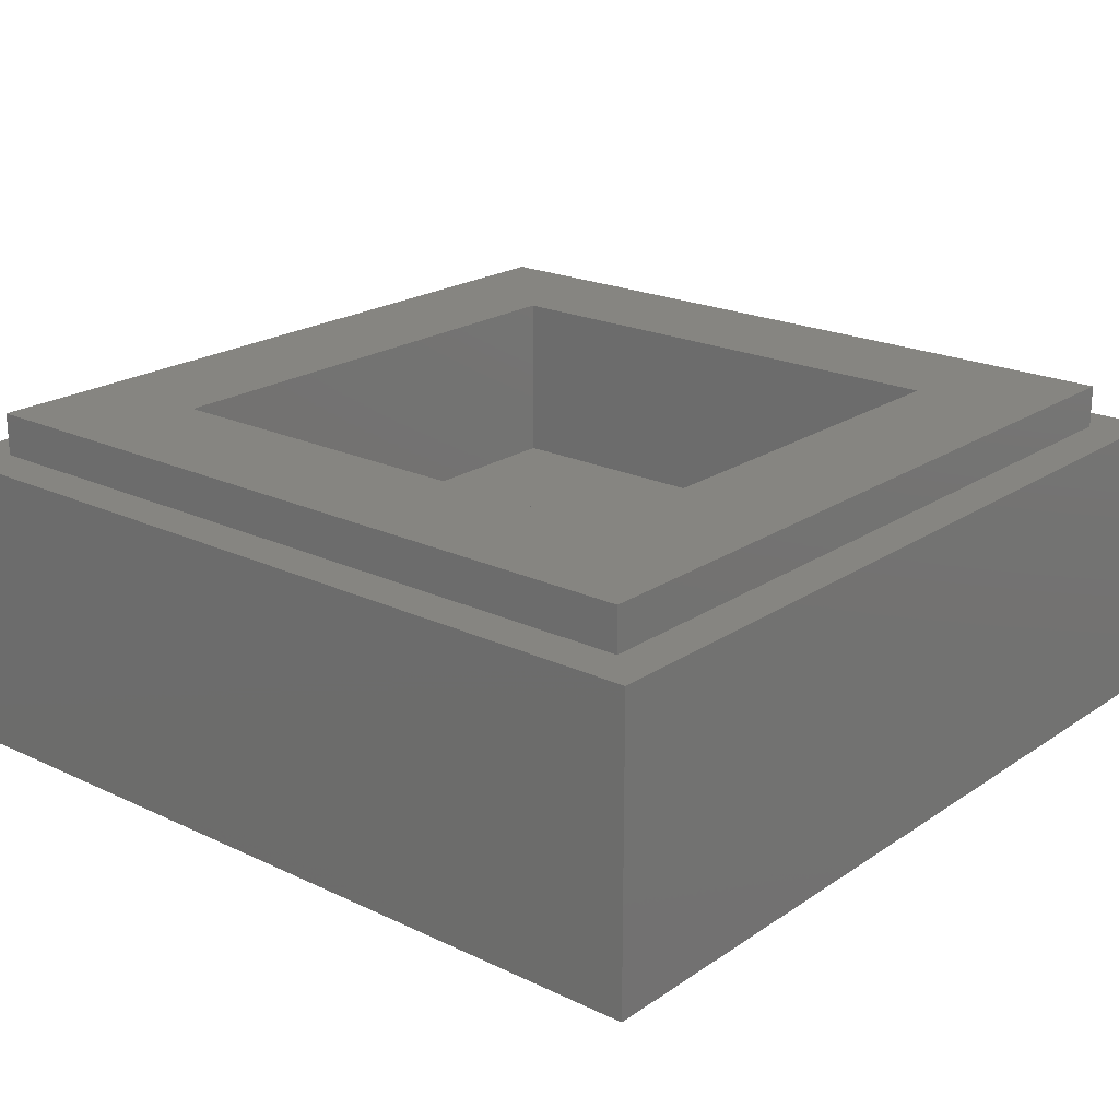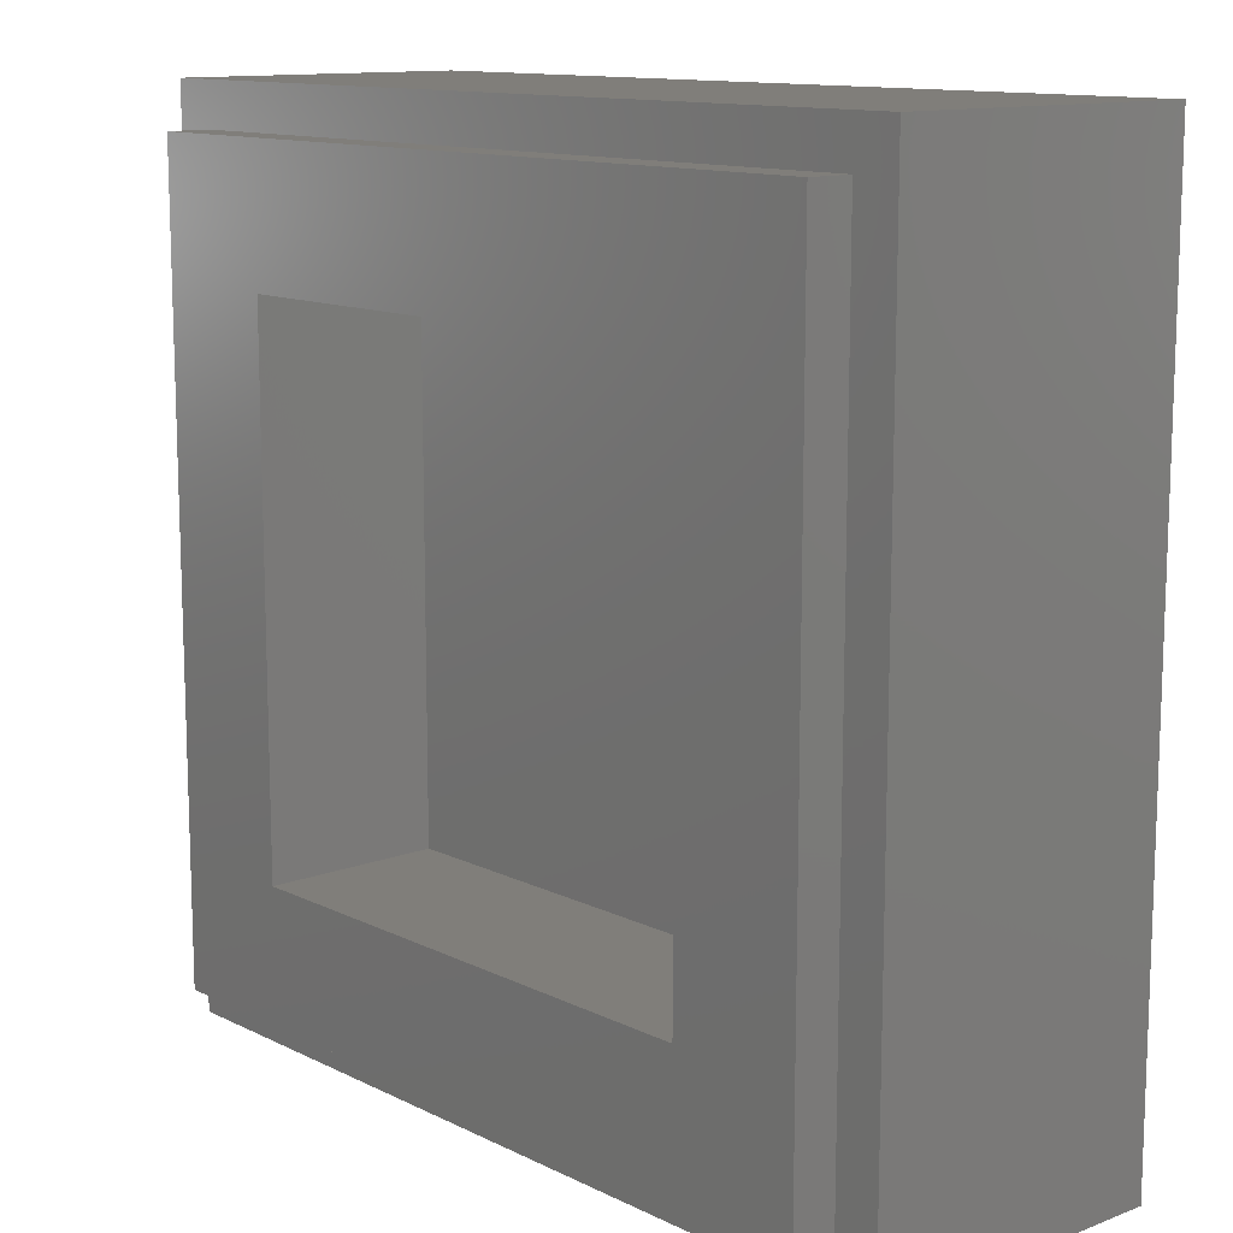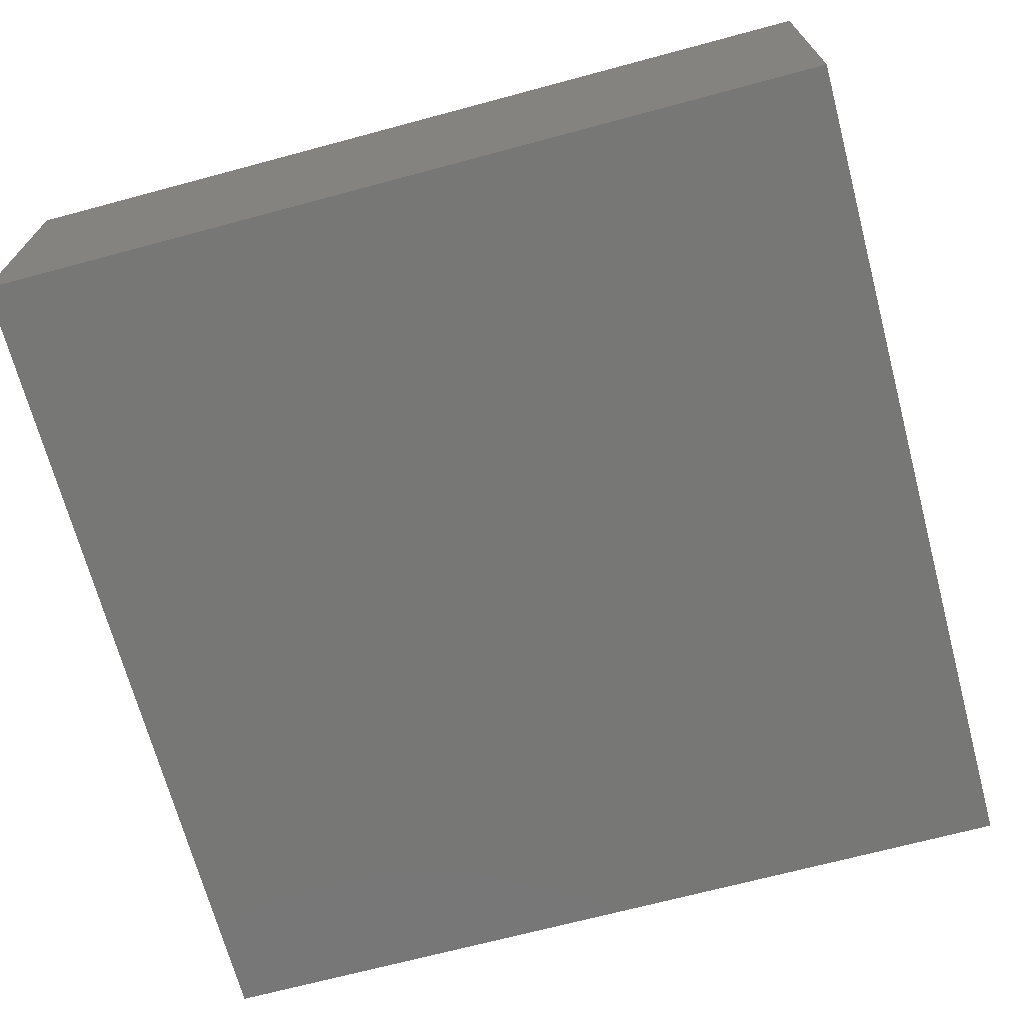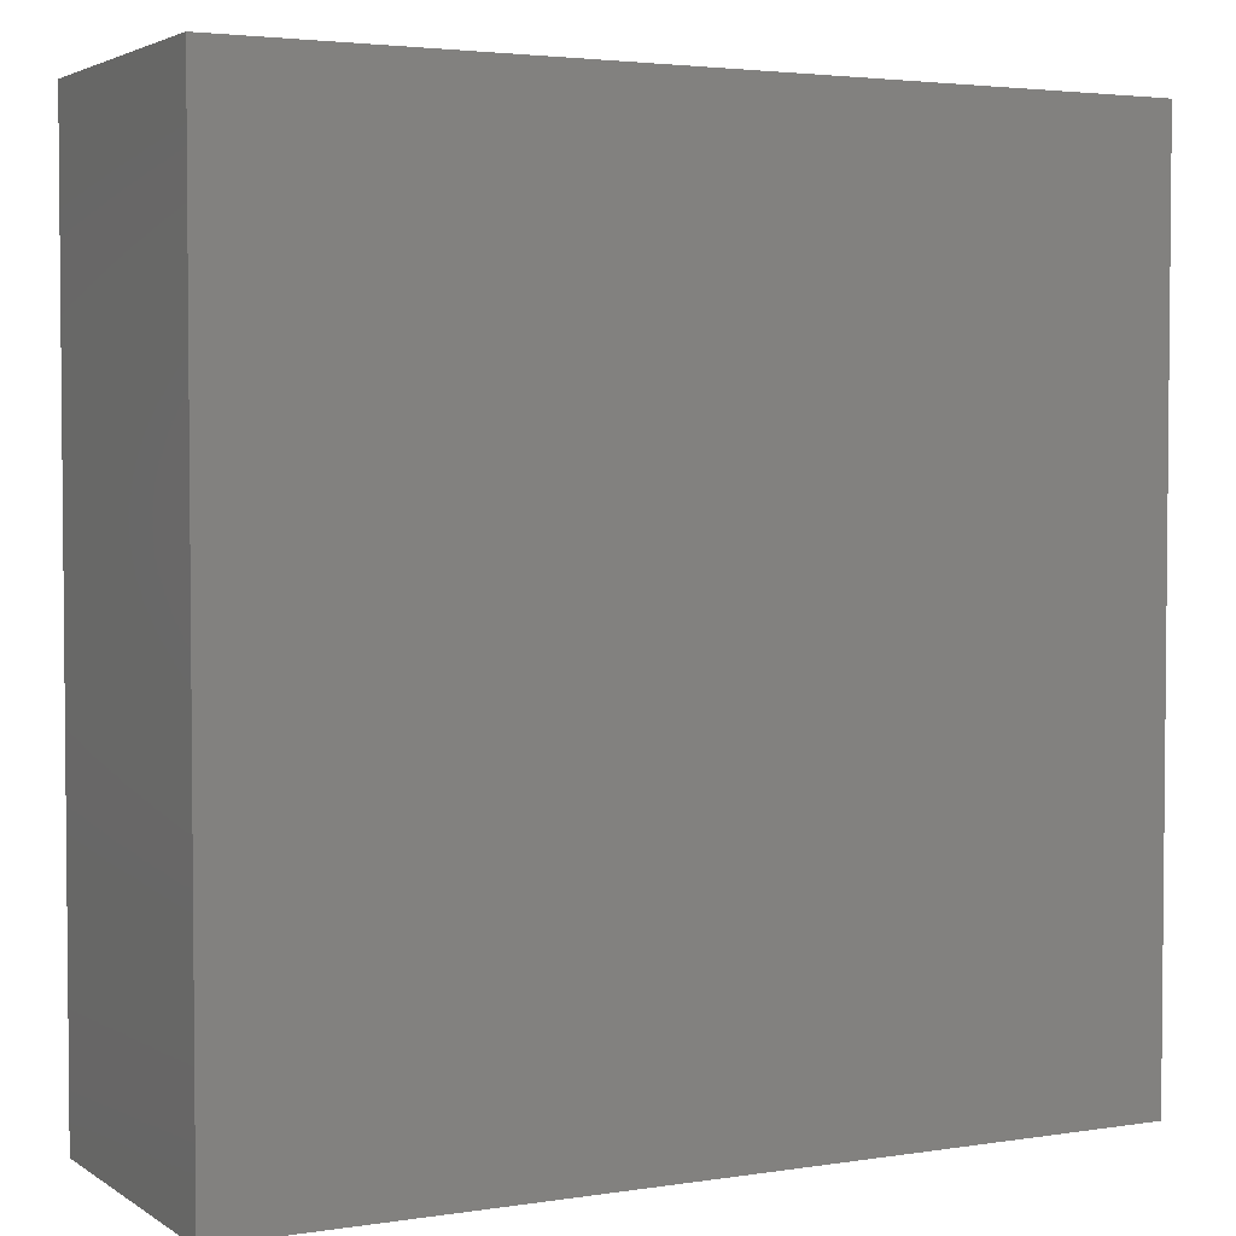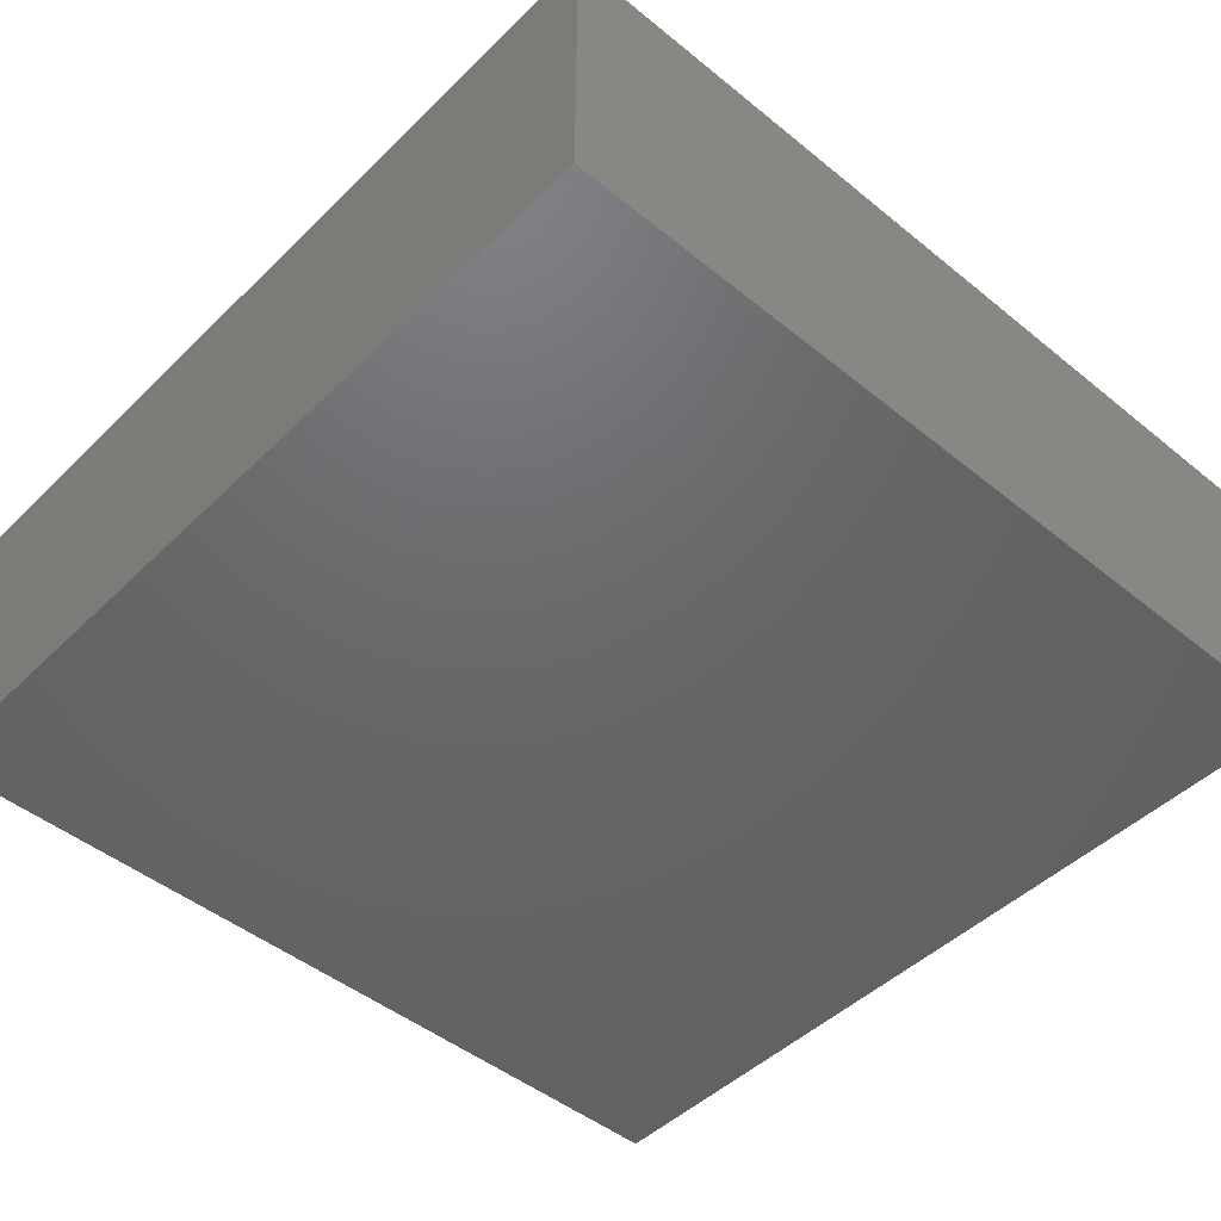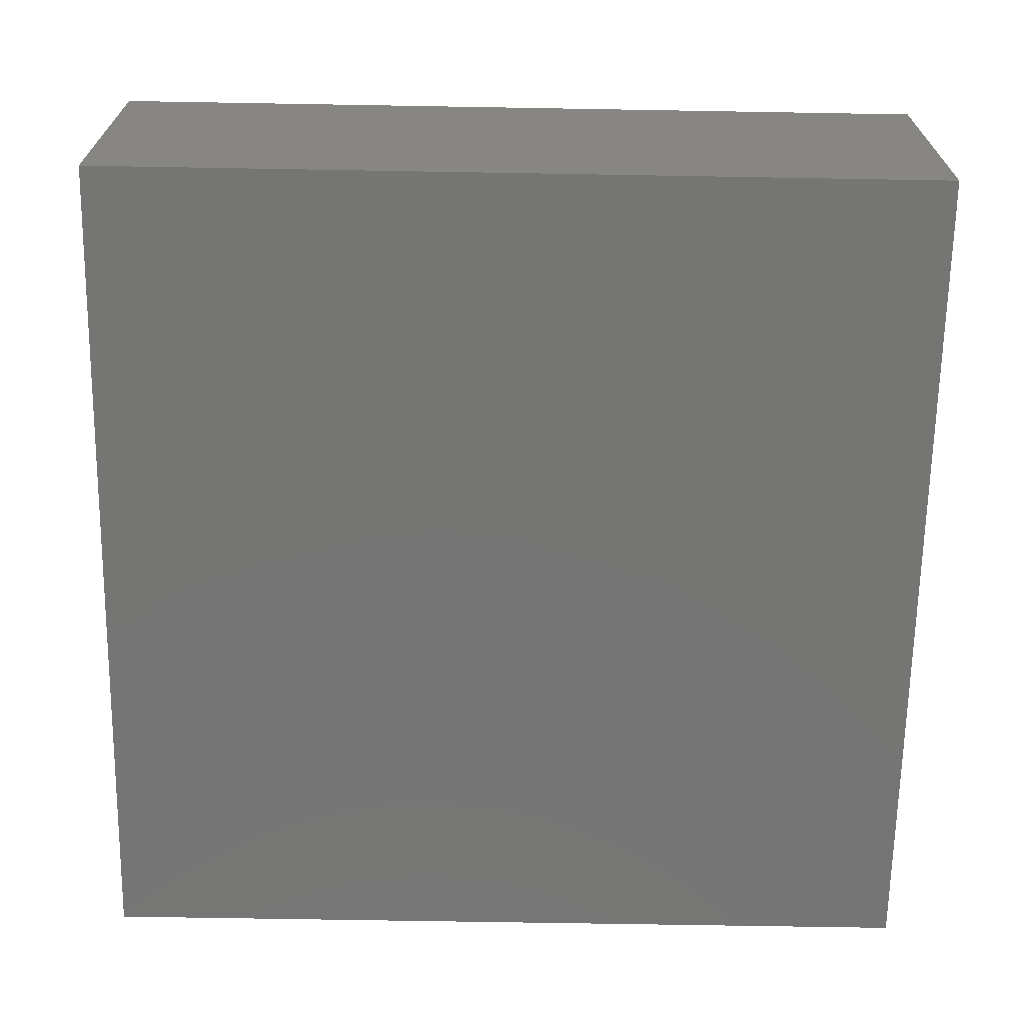
<metadata>
{"format":"stl","ext":"stl","renderer":"f3d","projection":"perspective","resolution":1024,"background":"white","views":[{"elev":21.1,"azim":40.2,"up":"+Y"},{"elev":12.3,"azim":-131.4,"up":"+Z"},{"elev":-69.4,"azim":15.0,"up":"+Y"},{"elev":3.3,"azim":-27.6,"up":"+Z"},{"elev":-47.2,"azim":-42.5,"up":"+Y"},{"elev":-67.4,"azim":89.0,"up":"+Y"}]}
</metadata>
<code>
# stl→obj: 160 verts, 316 faces
v 0.36 0.32 0.36
v 0.24 0.32 0.24
v -0.24 0.32 0.24
v -0.36 0.32 0.36
v -0.24 0.32 -0.24
v -0.36 0.32 -0.36
v 0.24 0.32 -0.24
v 0.36 0.32 -0.36
v 0.4 0.28 0.4
v 0.36 0.28 0.36
v -0.36 0.28 0.36
v -0.4 0.28 0.4
v -0.36 0.28 -0.36
v -0.4 0.28 -0.4
v 0.36 0.28 -0.36
v 0.4 0.28 -0.4
v -0.4 0 0.4
v 0.4 0 0.4
v -0.4 0 -0.4
v 0.4 0 -0.4
v -0.24 0.16 0.24
v 0.24 0.16 0.24
v 0.24 0.16 -0.24
v -0.24 0.16 -0.24
v -0.36 0 0.36
v 0 0 0.36
v 0.36 0 0.36
v 0.36 0 -0.04
v 0 0 -0.388
v -0.36 0 -0.04
v 0 0 -0.298
v 0 0 0.18
v -0.0252 0 -0.1076
v -0.0252 0 -0.1292
v -0.0324 0 -0.2164
v -0.0324 0 -0.2704
v -0.0844 0 -0.204
v -0.0552 0 -0.2356
v -0.0564 0 -0.0712
v -0.068 0 -0.1064
v -0.0504 0 -0.0612
v -0.0948 0 -0.0728
v -0.0968 0 -0.1292
v -0.1264 0 -0.0952
v -0.074 0 -0.1536
v -0.1124 0 -0.1768
v -0.1136 0 -0.1496
v -0.1344 0 -0.1544
v -0.12 0 -0.0564
v -0.1448 0 -0.094
v -0.1496 0 -0.0544
v -0.1624 0 -0.0672
v -0.162 0 -0.1044
v -0.0664 0 -0.046
v -0.0456 0 0.0848
v -0.036 0 0.1136
v -0.0888 0 -0.0356
v -0.0836 0 -0.0132
v -0.08 0 0.0792
v -0.1256 0 -0.0288
v -0.1272 0 -0.022
v -0.1352 0 0.0148
v -0.1076 0 0.096
v -0.1676 0 -0.0212
v -0.2144 0 -0.01
v -0.1704 0 0.0556
v -0.2108 0 0.04
v -0.2548 0 0.034
v -0.0996 0 0.1456
v -0.1872 0 0.106
v -0.1456 0 0.1864
v -0.2712 0 0.0584
v -0.2784 0 0.092
v -0.2296 0 0.1076
v -0.2572 0 0.1144
v -0.284 0 0.0964
v -0.2848 0 0.118
v -0.1832 0 0.1568
v -0.2436 0 0.1288
v -0.2844 0 0.1532
v -0.2832 0 0.1848
v -0.2768 0 0.1924
v -0.2392 0 0.1884
v -0.2768 0 0.2124
v -0.2164 0 0.1932
v -0.1816 0 0.2356
v -0.2444 0 0.2296
v -0.224 0 0.312
v -0.2604 0 0.2592
v 0.2444 0 0.2296
v 0.2604 0 0.2592
v 0.224 0 0.312
v 0.1816 0 0.2356
v 0.2164 0 0.1932
v 0.1456 0 0.1864
v 0.1832 0 0.1568
v 0.0996 0 0.1456
v 0.1132 0 0.112
v 0.1872 0 0.106
v 0.2436 0 0.1288
v 0.2392 0 0.1884
v 0.2844 0 0.1532
v 0.2832 0 0.1848
v 0.2768 0 0.1924
v 0.2768 0 0.2124
v 0.1132 0 0.08
v 0.1704 0 0.0556
v 0.1352 0 0.0148
v 0.2296 0 0.1076
v 0.2712 0 0.0584
v 0.2572 0 0.1144
v 0.2784 0 0.092
v 0.284 0 0.0964
v 0.2848 0 0.118
v 0.2144 0 -0.01
v 0.2108 0 0.04
v 0.2548 0 0.034
v 0.1676 0 -0.0212
v 0.1272 0 -0.022
v 0.1256 0 -0.0288
v 0.1068 0 -0.0288
v 0.0836 0 -0.0132
v 0.0864 0 0.0592
v 0.0888 0 -0.0356
v 0.0664 0 -0.046
v 0.0476 0 0.068
v 0.0484 0 0.1432
v 0.0684 0 0.124
v 0.0684 0 0.164
v 0.0512 0 0.18
v 0.0312 0 0.1336
v 0.0312 0 0.0956
v 0.0252 0 -0.1076
v 0.0252 0 -0.1292
v 0.0324 0 -0.2704
v 0.0324 0 -0.2164
v 0.0844 0 -0.204
v 0.0552 0 -0.2356
v 0.0504 0 -0.0612
v 0.0564 0 -0.0712
v 0.068 0 -0.1064
v 0.0948 0 -0.0728
v 0.0968 0 -0.1292
v 0.074 0 -0.1536
v 0.1136 0 -0.1496
v 0.0924 0 -0.1764
v 0.1124 0 -0.1768
v 0.1344 0 -0.1544
v 0.12 0 -0.0564
v 0.1264 0 -0.0952
v 0.1496 0 -0.0544
v 0.1448 0 -0.094
v 0.1624 0 -0.0672
v 0.162 0 -0.1044
v 0 0 0.332
v 0.332 0 0.332
v 0.332 0 -0.02
v 0 0 -0.348
v -0.332 0 -0.02
v -0.332 0 0.332
f 1 2 3
f 1 3 4
f 4 3 5
f 4 5 6
f 6 5 7
f 6 7 8
f 8 7 2
f 8 2 1
f 9 10 11
f 9 11 12
f 12 11 13
f 12 13 14
f 14 13 15
f 14 15 16
f 16 15 10
f 16 10 9
f 12 17 18
f 12 18 9
f 14 19 17
f 14 17 12
f 16 20 19
f 16 19 14
f 9 18 20
f 9 20 16
f 21 22 23
f 21 23 24
f 21 3 2
f 21 2 22
f 24 5 3
f 24 3 21
f 23 7 5
f 23 5 24
f 22 2 7
f 22 7 23
f 4 11 10
f 4 10 1
f 6 13 11
f 6 11 4
f 8 15 13
f 8 13 6
f 1 10 15
f 1 15 8
f 25 26 18
f 18 17 25
f 18 26 27
f 27 28 20
f 20 18 27
f 28 29 20
f 29 19 20
f 30 19 29
f 19 30 25
f 25 17 19
f 31 32 33
f 33 34 31
f 35 36 31
f 31 34 35
f 37 38 35
f 35 34 37
f 39 40 33
f 33 41 39
f 40 39 42
f 43 40 42
f 42 44 43
f 40 43 45
f 46 45 43
f 43 47 46
f 46 47 48
f 44 42 49
f 49 50 44
f 50 49 51
f 51 52 50
f 50 52 53
f 54 39 41
f 41 55 54
f 56 55 41
f 41 32 56
f 32 41 33
f 57 54 58
f 58 54 55
f 55 59 58
f 60 58 59
f 59 61 60
f 62 61 59
f 59 63 62
f 61 62 64
f 65 62 63
f 63 66 65
f 65 66 67
f 65 67 68
f 63 69 66
f 70 66 69
f 69 71 70
f 72 66 70
f 70 73 72
f 73 70 74
f 73 74 75
f 75 76 73
f 76 75 77
f 70 71 78
f 70 78 79
f 80 79 78
f 78 81 80
f 82 81 78
f 78 83 82
f 82 83 84
f 85 78 71
f 71 86 85
f 85 86 87
f 87 86 88
f 88 89 87
f 90 91 92
f 92 93 90
f 90 93 94
f 94 93 95
f 95 96 94
f 96 95 97
f 97 98 96
f 96 99 100
f 100 101 96
f 101 100 102
f 103 104 101
f 101 102 103
f 104 105 101
f 98 106 99
f 99 96 98
f 107 99 106
f 106 108 107
f 109 99 107
f 107 110 109
f 111 109 110
f 110 112 111
f 111 112 113
f 113 114 111
f 107 108 115
f 115 116 107
f 116 115 117
f 118 108 119
f 120 119 121
f 121 119 108
f 108 122 121
f 123 122 108
f 108 106 123
f 124 122 125
f 126 125 122
f 122 123 126
f 127 128 129
f 129 130 127
f 127 130 32
f 32 131 127
f 131 32 132
f 31 133 132
f 132 32 31
f 133 31 134
f 31 135 136
f 136 134 31
f 137 134 136
f 136 138 137
f 126 132 133
f 133 139 126
f 140 139 133
f 133 141 140
f 140 141 142
f 143 141 144
f 145 143 144
f 144 146 145
f 145 146 147
f 147 148 145
f 143 149 142
f 142 141 143
f 149 143 150
f 151 149 150
f 150 152 151
f 153 151 152
f 152 154 153
f 139 140 125
f 125 126 139
f 155 32 130
f 130 92 155
f 93 92 130
f 130 129 93
f 95 93 129
f 129 97 95
f 97 129 128
f 128 98 97
f 106 98 128
f 128 123 106
f 126 123 128
f 128 132 126
f 131 132 128
f 128 127 131
f 156 155 92
f 156 92 91
f 105 156 91
f 91 90 105
f 101 105 90
f 90 94 101
f 101 94 96
f 156 105 104
f 104 103 156
f 156 103 102
f 102 157 156
f 157 102 114
f 114 102 100
f 100 111 114
f 109 111 100
f 100 99 109
f 114 113 157
f 157 113 112
f 112 110 157
f 157 110 117
f 116 117 110
f 110 107 116
f 148 157 154
f 153 154 157
f 157 115 153
f 115 157 117
f 115 108 118
f 153 115 118
f 118 151 153
f 151 118 119
f 119 120 151
f 149 151 120
f 120 121 149
f 149 121 124
f 124 142 149
f 124 121 122
f 125 140 142
f 142 124 125
f 148 154 152
f 145 148 152
f 152 150 145
f 145 150 143
f 31 158 135
f 148 147 158
f 158 157 148
f 158 147 137
f 158 137 138
f 138 135 158
f 135 138 136
f 137 147 146
f 137 146 144
f 144 134 137
f 141 133 134
f 134 144 141
f 36 159 158
f 158 31 36
f 38 37 159
f 159 36 38
f 159 37 46
f 159 46 48
f 53 65 159
f 159 48 53
f 159 65 68
f 159 68 72
f 73 76 159
f 159 72 73
f 77 159 76
f 77 80 160
f 160 159 77
f 160 80 81
f 82 84 160
f 160 81 82
f 160 89 88
f 155 160 88
f 155 88 86
f 86 71 155
f 155 71 69
f 69 32 155
f 56 32 69
f 69 63 56
f 55 56 63
f 63 59 55
f 84 87 89
f 89 160 84
f 83 85 87
f 87 84 83
f 85 83 78
f 80 77 75
f 75 79 80
f 74 70 79
f 79 75 74
f 72 68 67
f 67 66 72
f 64 62 65
f 52 64 65
f 65 53 52
f 51 61 64
f 64 52 51
f 51 49 60
f 60 61 51
f 60 57 58
f 49 42 57
f 57 60 49
f 42 39 54
f 54 57 42
f 50 53 48
f 48 47 50
f 44 50 47
f 47 43 44
f 45 46 37
f 37 34 45
f 40 45 34
f 34 33 40
f 35 38 36
f 29 158 159
f 159 30 29
f 30 159 160
f 160 25 30
f 26 155 156
f 156 27 26
f 25 160 155
f 155 26 25
f 156 157 28
f 28 27 156
f 157 158 29
f 29 28 157

</code>
